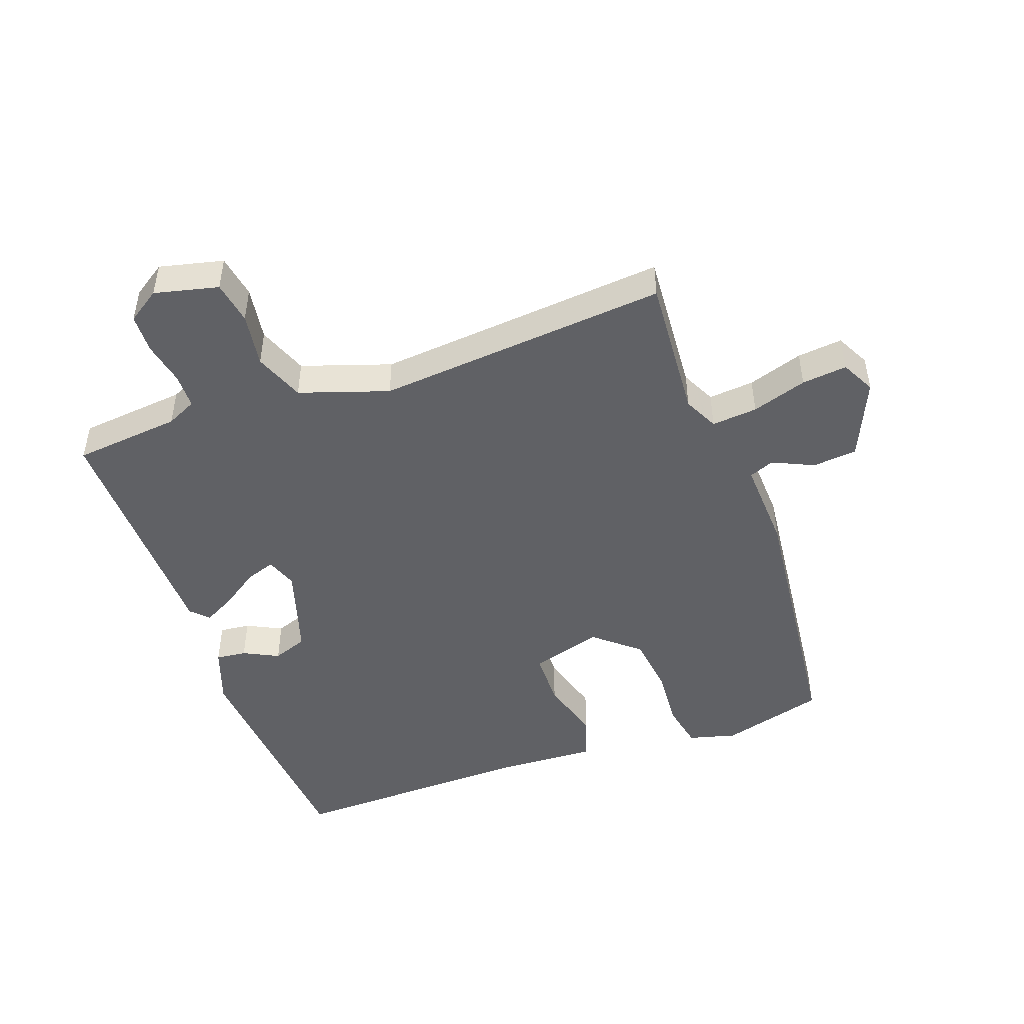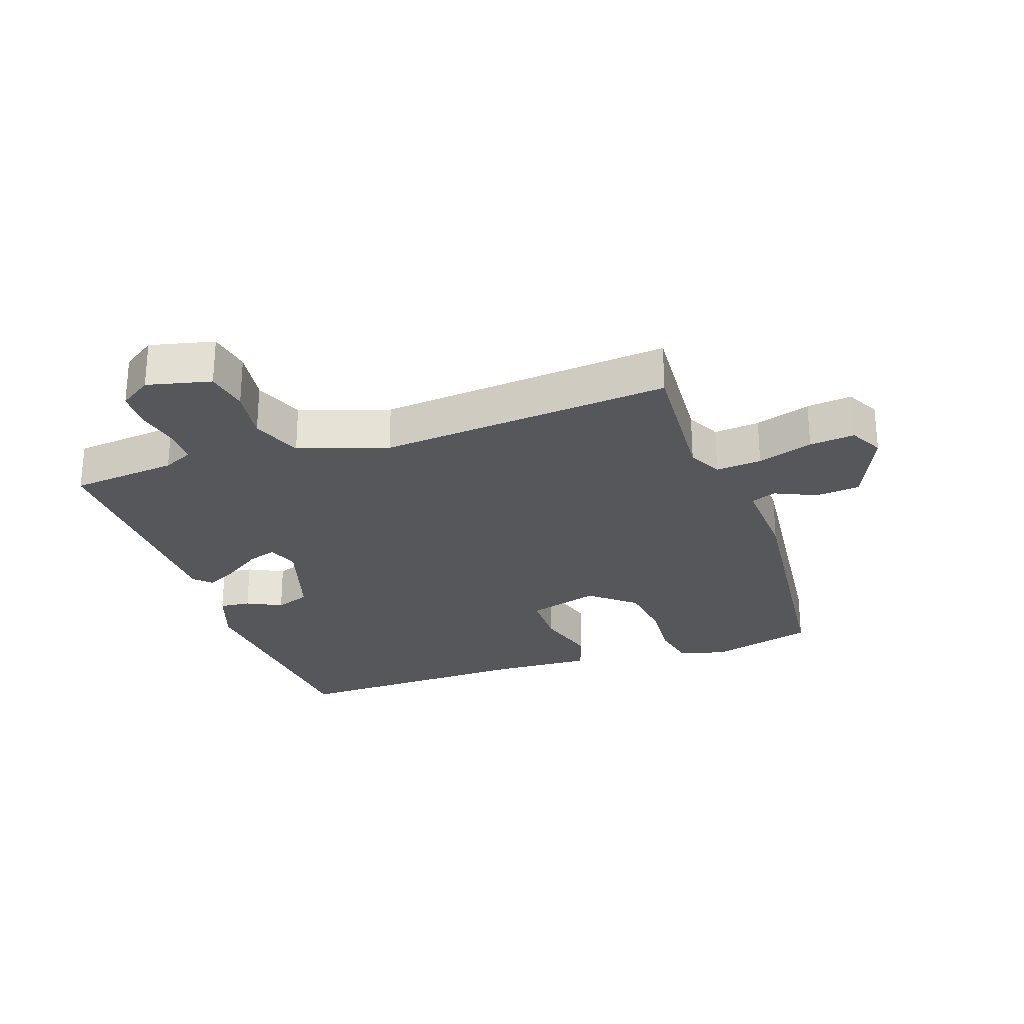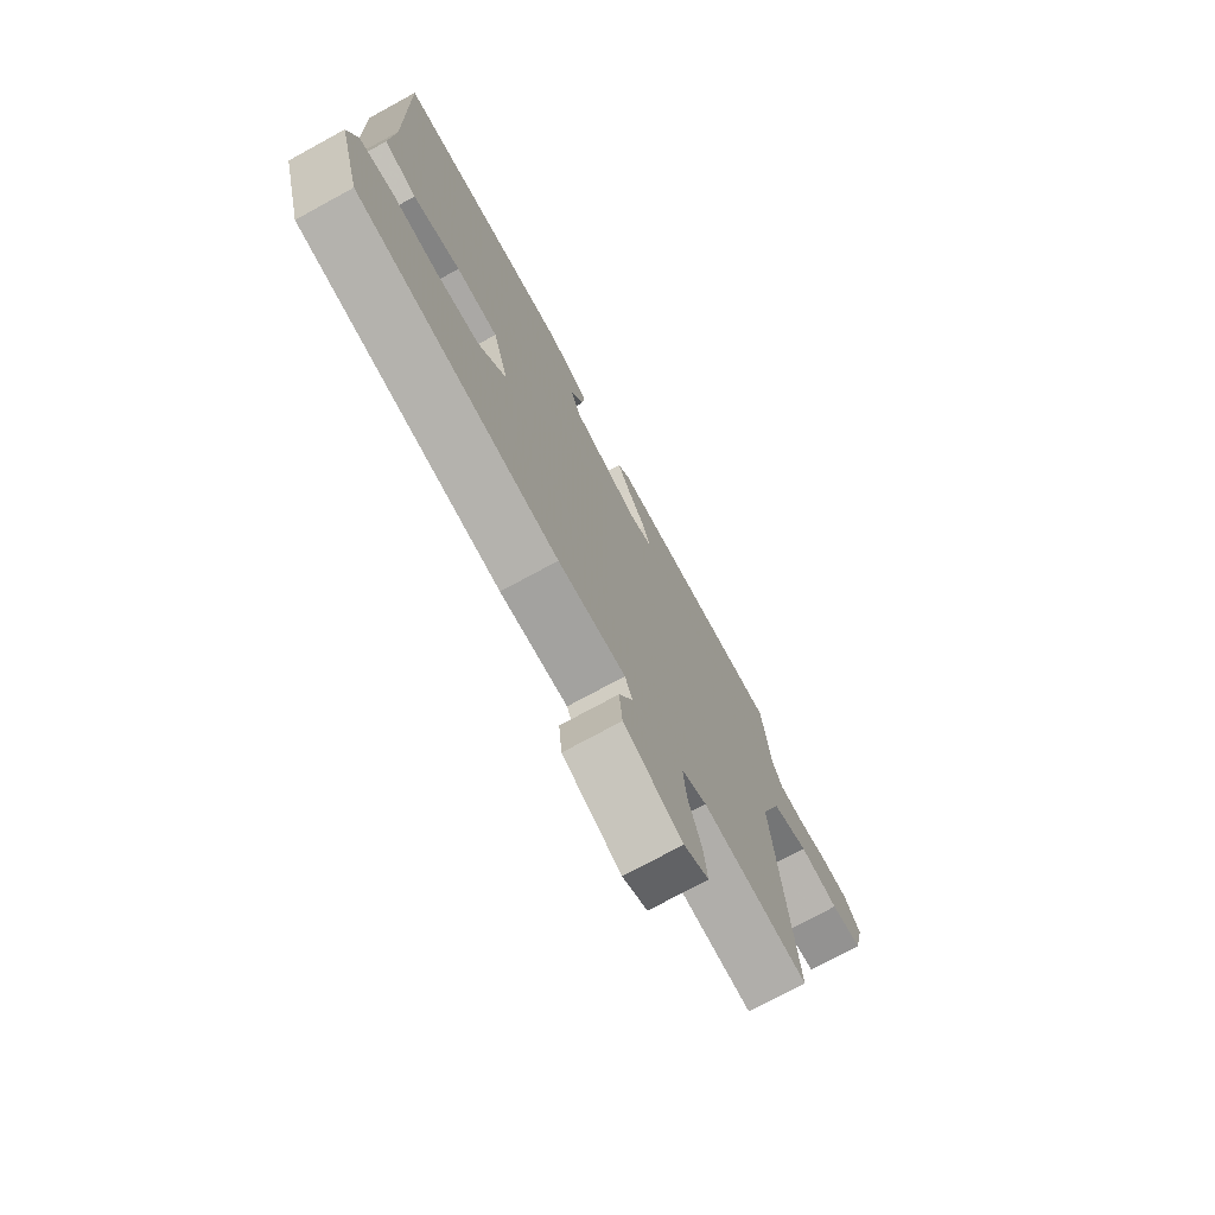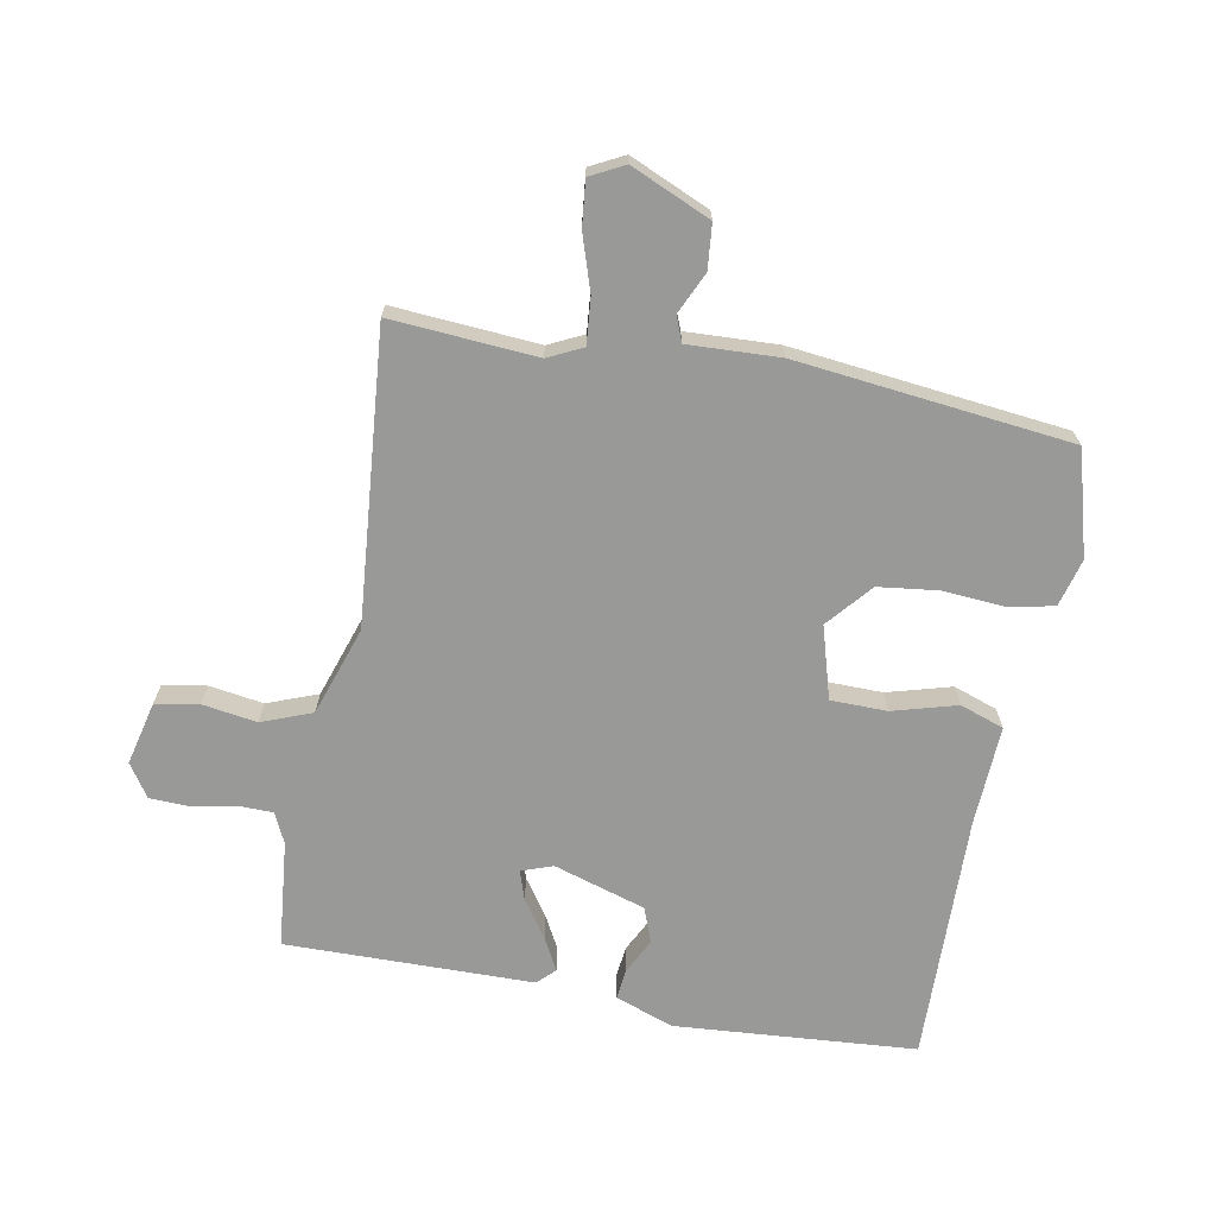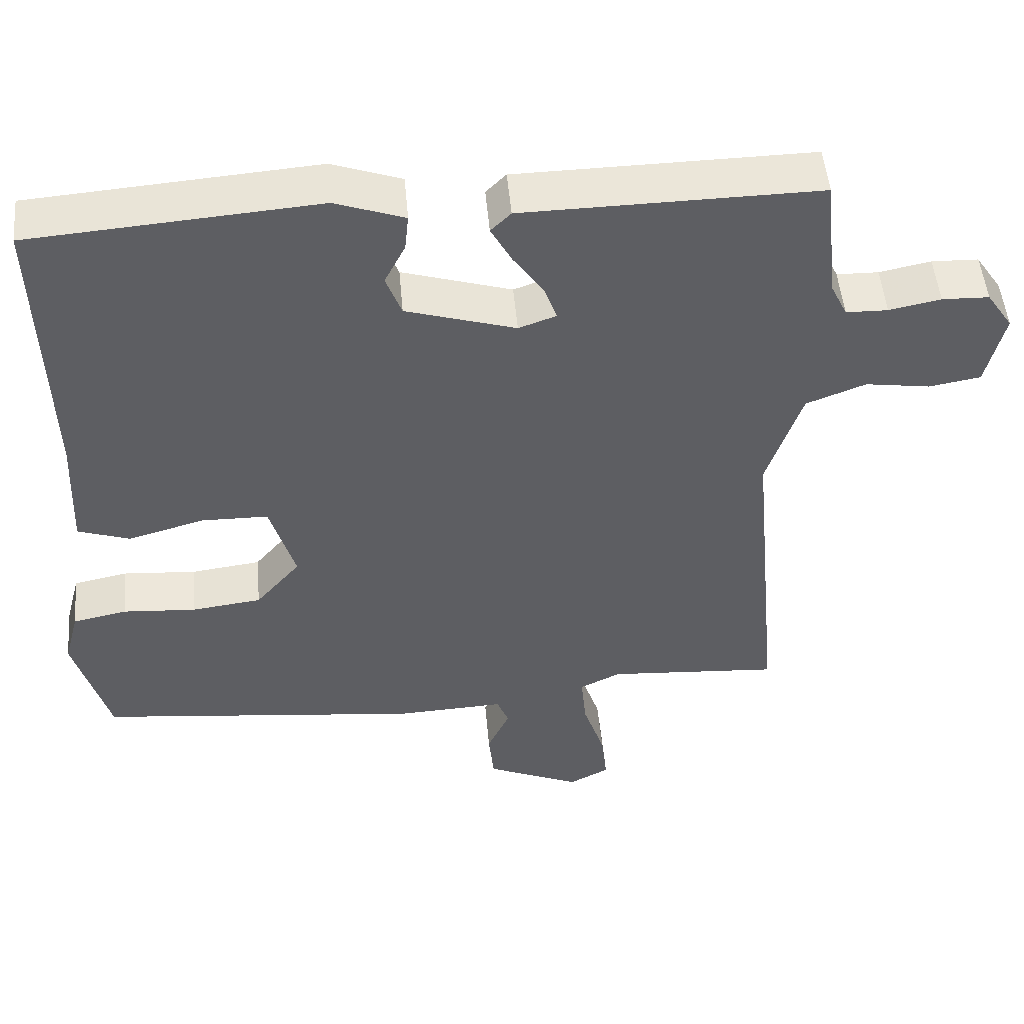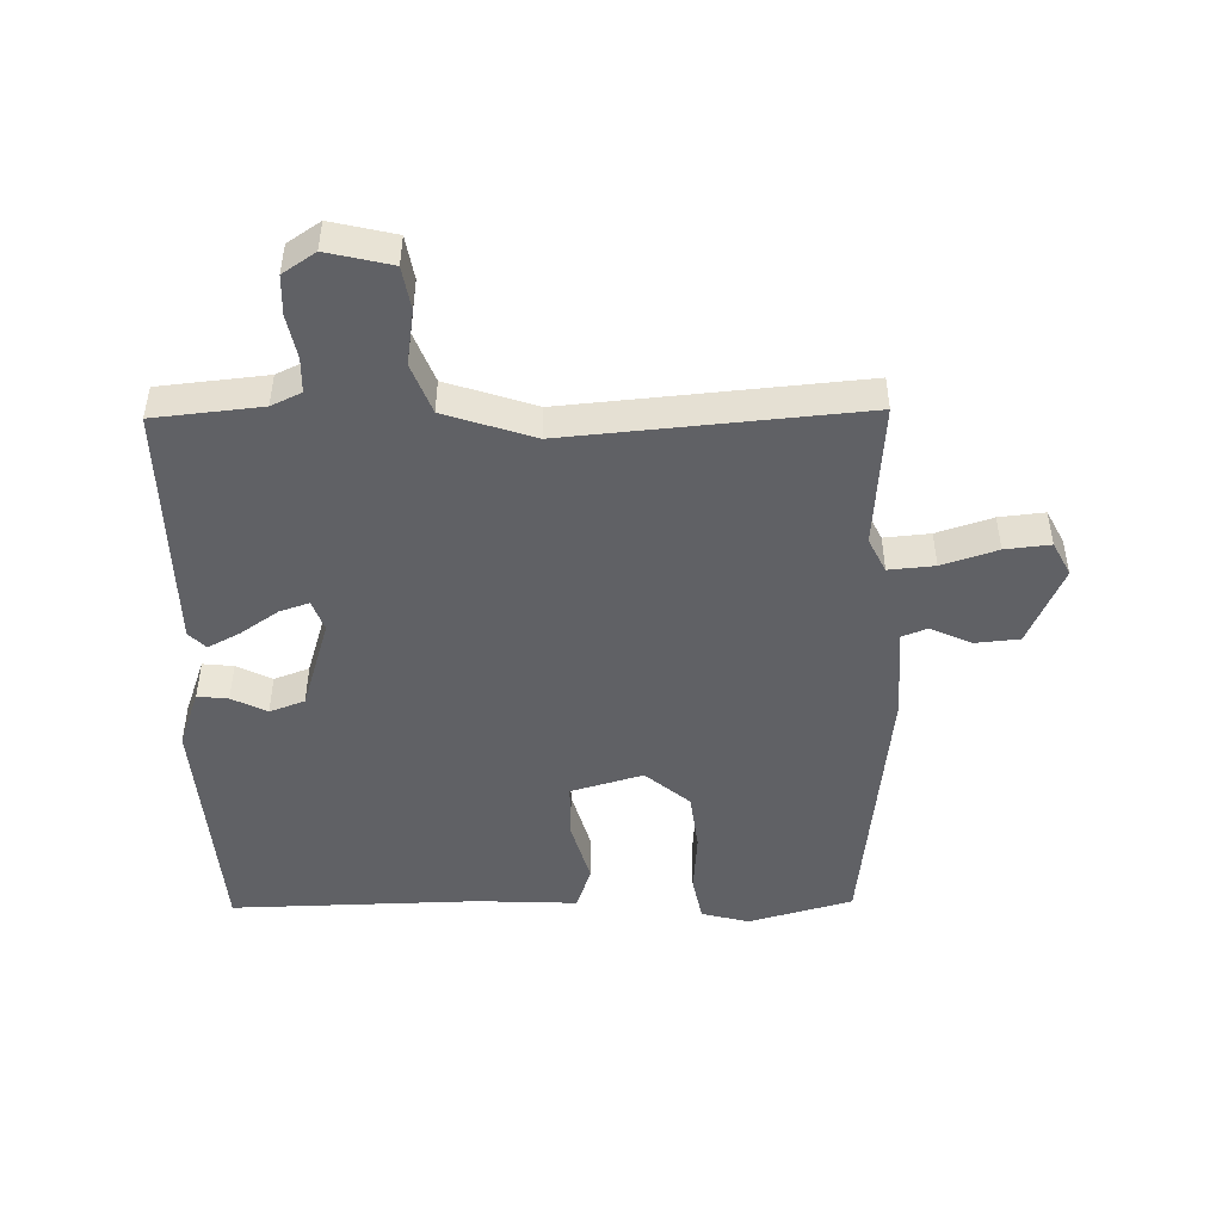
<metadata>
{"format":"obj","ext":"obj","renderer":"f3d","projection":"perspective","resolution":1024,"background":"white","views":[{"elev":-47.4,"azim":109.6,"up":"+Y"},{"elev":-26.4,"azim":109.0,"up":"+Y"},{"elev":-74.7,"azim":-61.4,"up":"+Z"},{"elev":-68.8,"azim":169.3,"up":"+Y"},{"elev":50.3,"azim":-5.1,"up":"+Z"},{"elev":-47.5,"azim":90.9,"up":"+Y"}]}
</metadata>
<code>
v 0.5 0.07 0.5
v 0.518 0.07 0.329
v 0.541 0.07 0.281
v 0.597 0.07 0.28
v 0.666 0.07 0.294
v 0.729 0.07 0.292
v 0.764 0.07 0.24
v 0.74 0.07 0.138
v 0.671 0.07 0.126
v 0.584 0.07 0.139
v 0.504 0.07 0.108
v 0.457 0.07 -0.034
v 0.5 0.07 -0.5
v 0.268 0.07 -0.484
v 0.213 0.07 -0.511
v 0.22 0.07 -0.584
v 0.249 0.07 -0.672
v 0.257 0.07 -0.744
v 0.203 0.07 -0.772
v 0.076 0.07 -0.717
v 0.069 0.07 -0.646
v 0.099 0.07 -0.58
v 0.083 0.07 -0.54
v -0.063 0.07 -0.547
v -0.5 0.07 -0.5
v -0.547 0.07 -0.334
v -0.527 0.07 -0.258
v -0.454 0.07 -0.243
v -0.355 0.07 -0.25
v -0.261 0.07 -0.238
v -0.201 0.07 -0.167
v -0.235 0.07 -0.052
v -0.325 0.07 -0.051
v -0.427 0.07 -0.08
v -0.497 0.07 -0.056
v -0.49 0.07 0.104
v -0.5 0.07 0.5
v -0.115 0.07 0.53
v -0.022 0.07 0.497
v -0.027 0.07 0.448
v -0.055 0.07 0.392
v -0.034 0.07 0.336
v 0.113 0.07 0.291
v 0.163 0.07 0.309
v 0.147 0.07 0.356
v 0.106 0.07 0.415
v 0.078 0.07 0.467
v 0.105 0.07 0.494
v 0.5 0 0.5
v 0.518 0 0.329
v 0.541 0 0.281
v 0.597 0 0.28
v 0.666 0 0.294
v 0.729 0 0.292
v 0.764 0 0.24
v 0.74 0 0.138
v 0.671 0 0.126
v 0.584 0 0.139
v 0.504 0 0.108
v 0.457 0 -0.034
v 0.5 0 -0.5
v 0.268 0 -0.484
v 0.213 0 -0.511
v 0.22 0 -0.584
v 0.249 0 -0.672
v 0.257 0 -0.744
v 0.203 0 -0.772
v 0.076 0 -0.717
v 0.069 0 -0.646
v 0.099 0 -0.58
v 0.083 0 -0.54
v -0.063 0 -0.547
v -0.5 0 -0.5
v -0.547 0 -0.334
v -0.527 0 -0.258
v -0.454 0 -0.243
v -0.355 0 -0.25
v -0.261 0 -0.238
v -0.201 0 -0.167
v -0.235 0 -0.052
v -0.325 0 -0.051
v -0.427 0 -0.08
v -0.497 0 -0.056
v -0.49 0 0.104
v -0.5 0 0.5
v -0.115 0 0.53
v -0.022 0 0.497
v -0.027 0 0.448
v -0.055 0 0.392
v -0.034 0 0.336
v 0.113 0 0.291
v 0.163 0 0.309
v 0.147 0 0.356
v 0.106 0 0.415
v 0.078 0 0.467
v 0.105 0 0.494
f 48 1 2
f 47 48 2
f 46 47 2
f 45 46 2
f 44 45 2 3
f 43 44 3
f 39 40 41
f 38 39 41
f 37 38 41
f 36 37 41
f 36 41 42
f 35 36 42
f 34 35 42
f 33 34 42
f 32 33 42 43
f 27 28 29
f 26 27 29
f 25 26 29
f 24 25 29
f 23 24 29
f 23 29 30
f 20 21 22
f 19 20 22
f 18 19 22
f 17 18 22
f 16 17 22
f 15 16 22 23
f 23 30 31
f 15 23 31
f 14 15 31
f 8 9 10
f 7 8 10
f 6 7 10
f 5 6 10
f 4 5 10
f 3 4 10 11
f 43 3 11 12
f 31 32 43
f 14 31 43
f 13 14 43
f 12 13 43
f 50 49 96
f 50 96 95
f 50 95 94
f 50 94 93
f 51 50 93 92
f 51 92 91
f 89 88 87
f 89 87 86
f 89 86 85
f 89 85 84
f 90 89 84
f 90 84 83
f 90 83 82
f 90 82 81
f 91 90 81 80
f 77 76 75
f 77 75 74
f 77 74 73
f 77 73 72
f 77 72 71
f 78 77 71
f 70 69 68
f 70 68 67
f 70 67 66
f 70 66 65
f 70 65 64
f 71 70 64 63
f 79 78 71
f 79 71 63
f 79 63 62
f 58 57 56
f 58 56 55
f 58 55 54
f 58 54 53
f 58 53 52
f 59 58 52 51
f 60 59 51 91
f 91 80 79
f 91 79 62
f 91 62 61
f 91 61 60
f 1 49 50 2
f 2 50 51 3
f 3 51 52 4
f 4 52 53 5
f 5 53 54 6
f 6 54 55 7
f 7 55 56 8
f 8 56 57 9
f 9 57 58 10
f 10 58 59 11
f 11 59 60 12
f 12 60 61 13
f 13 61 62 14
f 14 62 63 15
f 15 63 64 16
f 16 64 65 17
f 17 65 66 18
f 18 66 67 19
f 19 67 68 20
f 20 68 69 21
f 21 69 70 22
f 22 70 71 23
f 23 71 72 24
f 24 72 73 25
f 25 73 74 26
f 26 74 75 27
f 27 75 76 28
f 28 76 77 29
f 29 77 78 30
f 30 78 79 31
f 31 79 80 32
f 32 80 81 33
f 33 81 82 34
f 34 82 83 35
f 35 83 84 36
f 36 84 85 37
f 37 85 86 38
f 38 86 87 39
f 39 87 88 40
f 40 88 89 41
f 41 89 90 42
f 42 90 91 43
f 43 91 92 44
f 44 92 93 45
f 45 93 94 46
f 46 94 95 47
f 47 95 96 48
f 48 96 49 1

</code>
